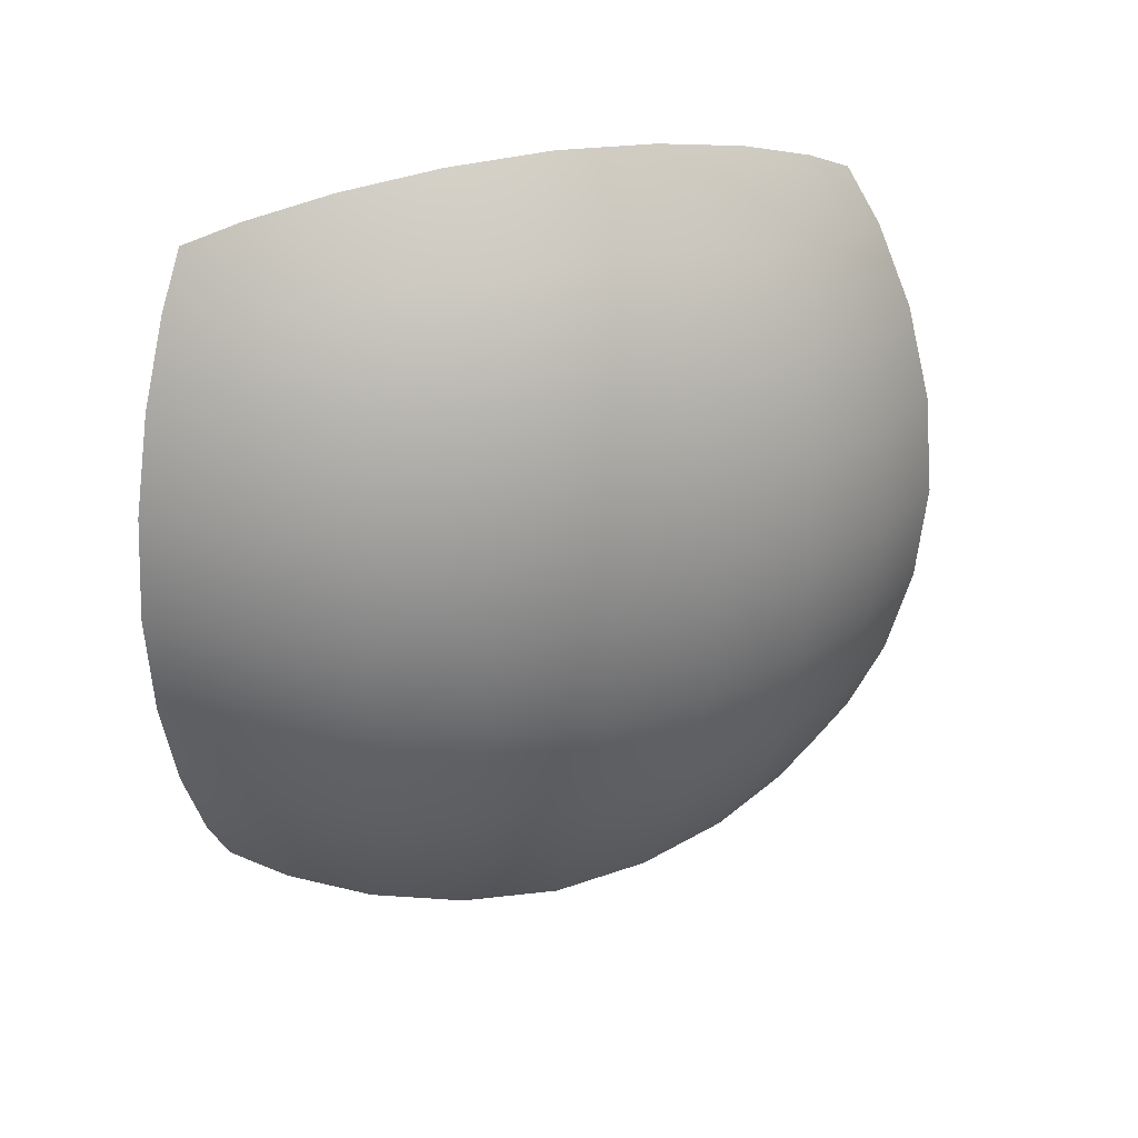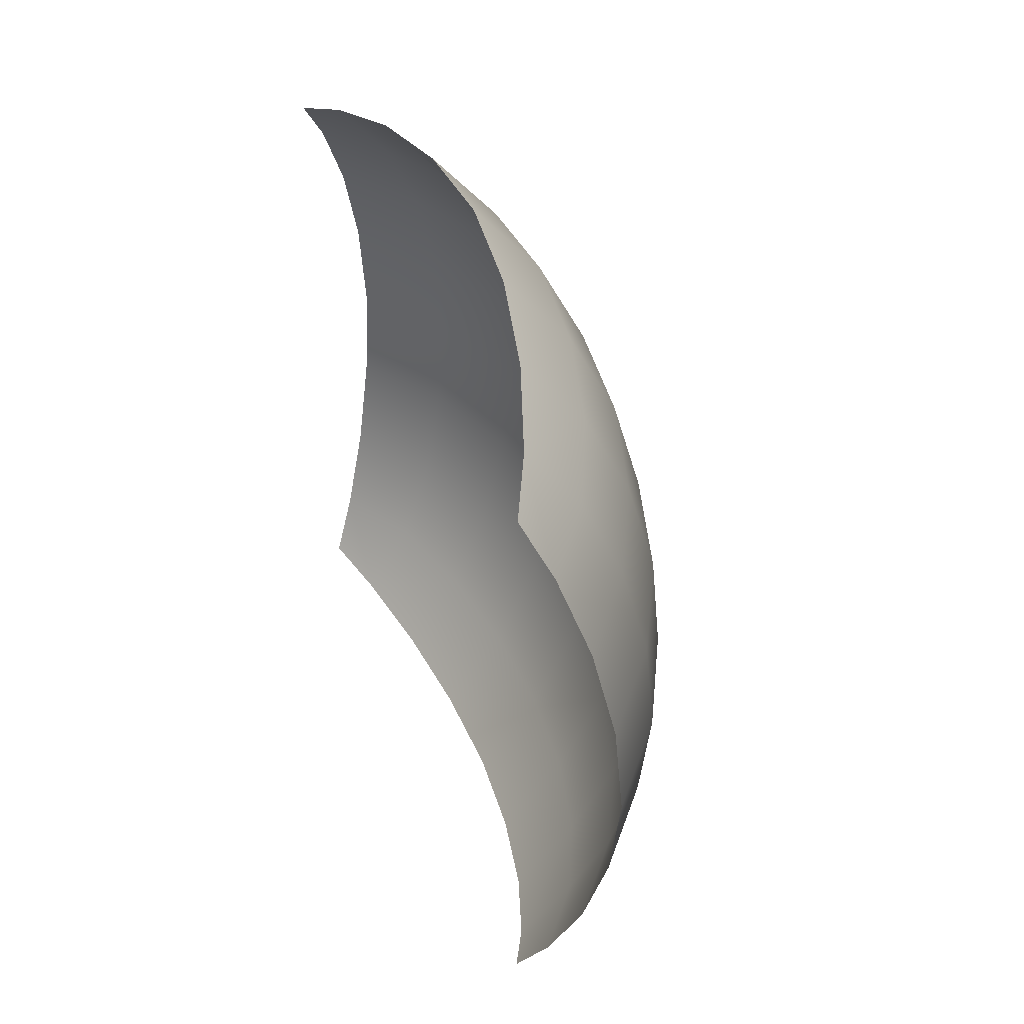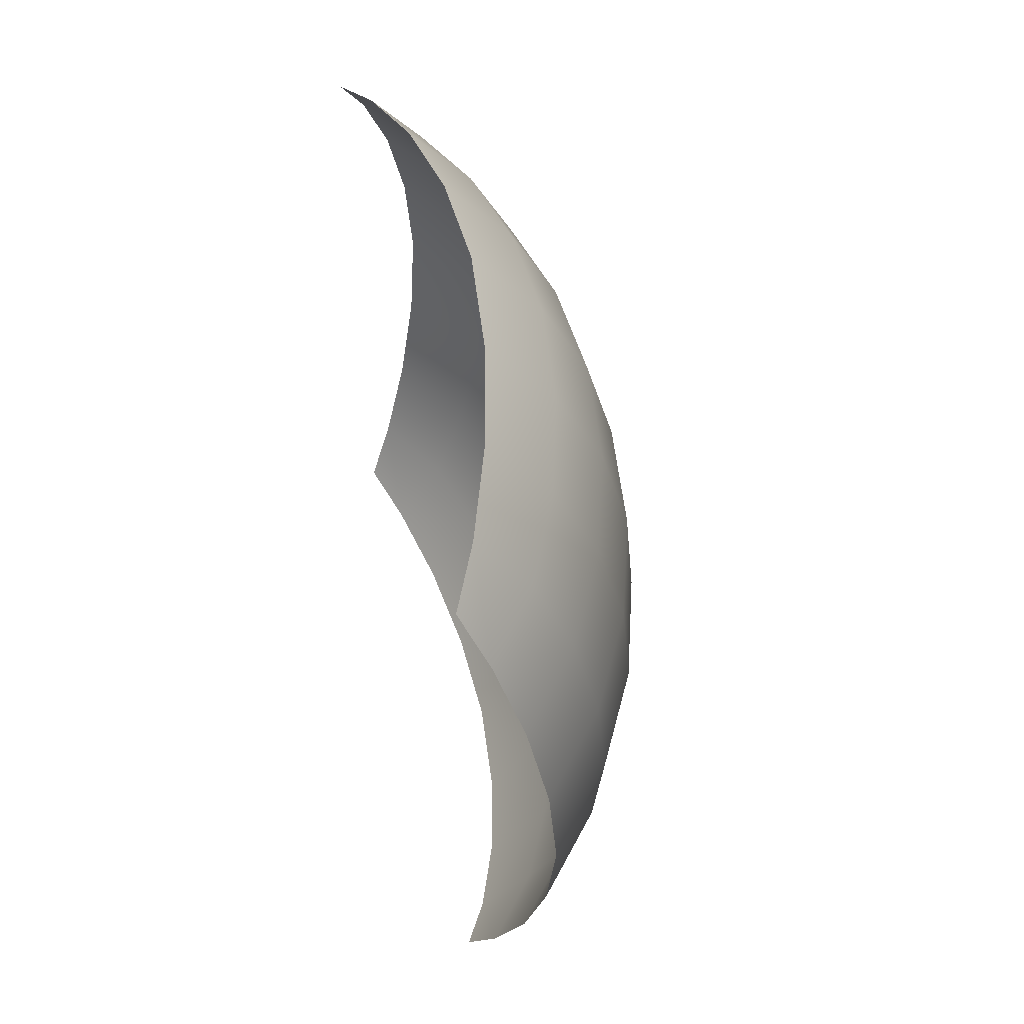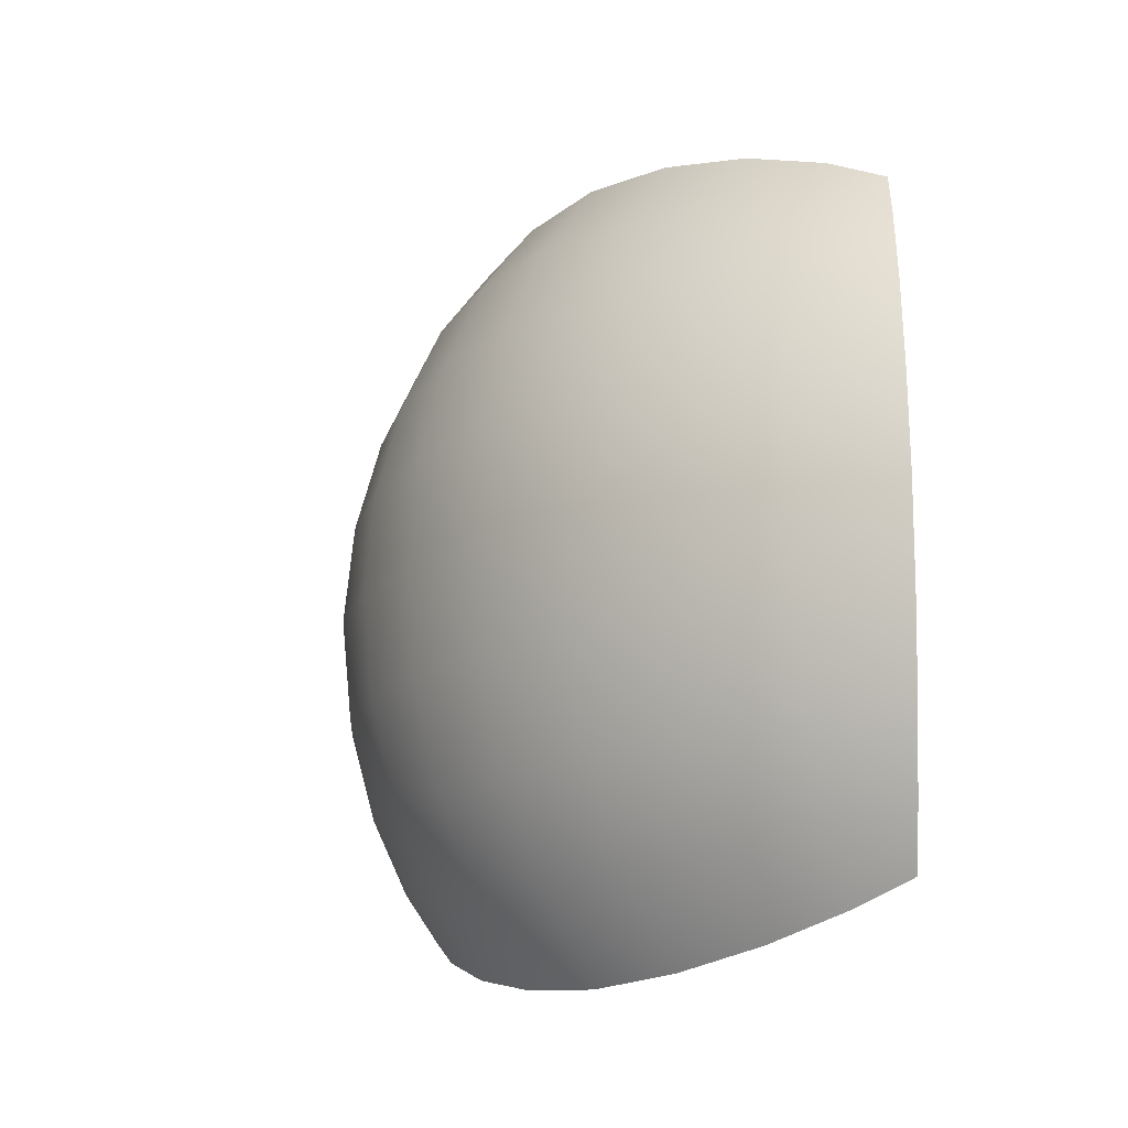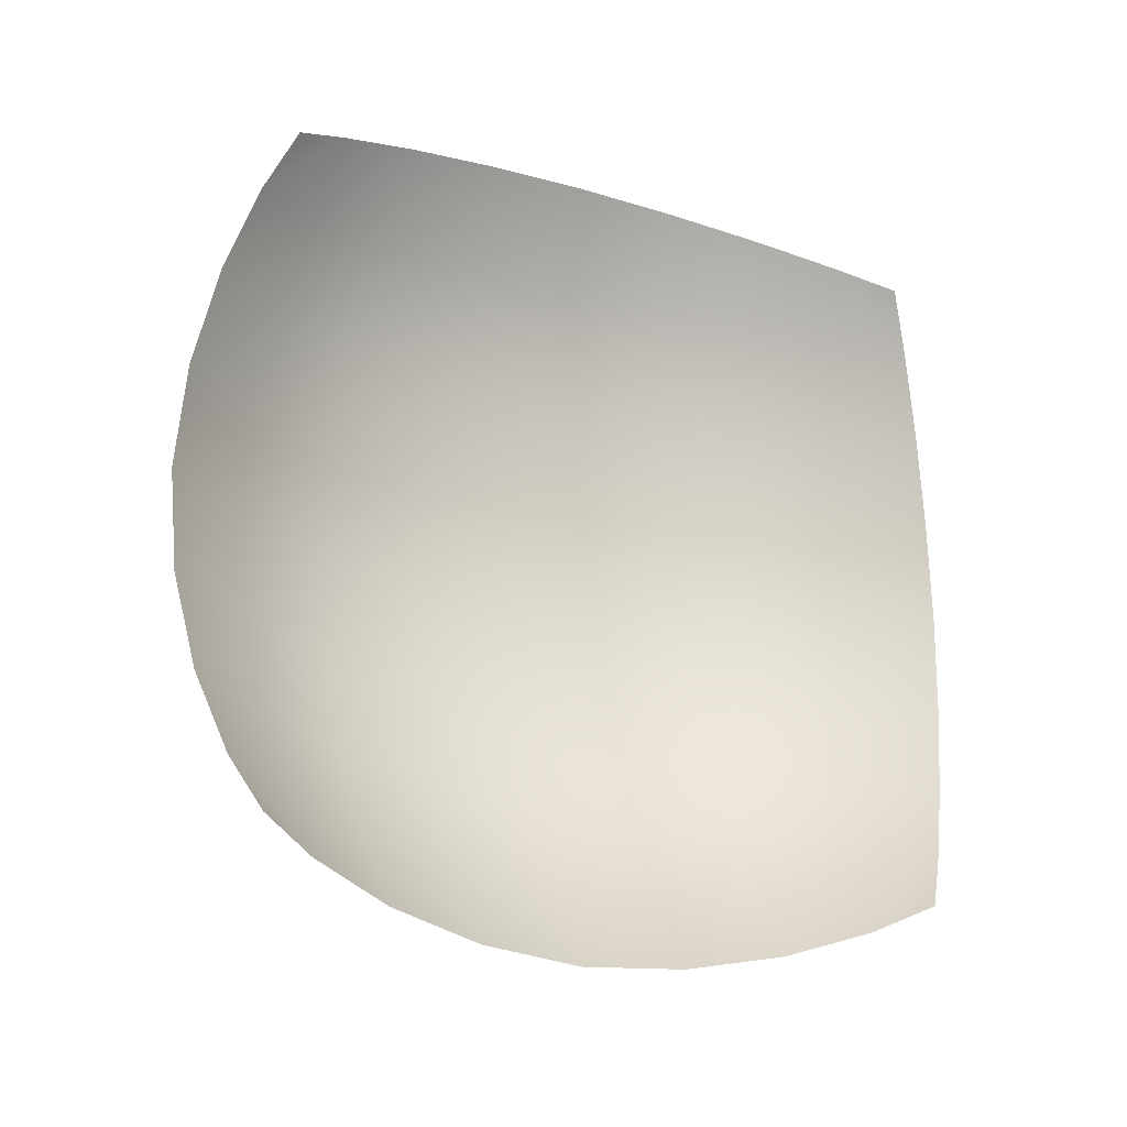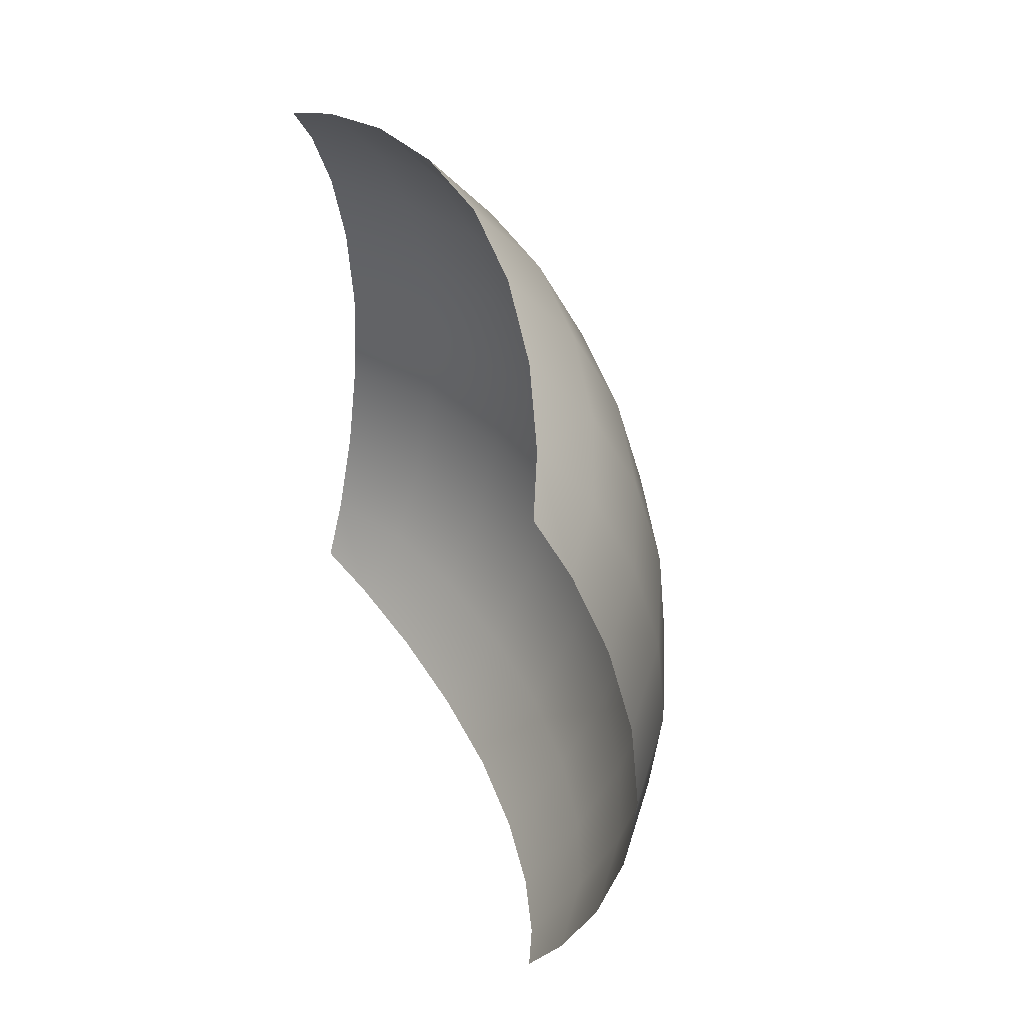
<metadata>
{"format":"obj","ext":"obj","renderer":"f3d","projection":"perspective","resolution":1024,"background":"white","views":[{"elev":28.4,"azim":-109.5,"up":"+Z"},{"elev":44.4,"azim":160.1,"up":"+Y"},{"elev":54.1,"azim":168.7,"up":"+Y"},{"elev":-16.1,"azim":-41.6,"up":"+Z"},{"elev":-23.6,"azim":63.8,"up":"+Z"},{"elev":44.3,"azim":157.9,"up":"+Y"}]}
</metadata>
<code>
v -75.46 75.46 -75.46
v -75.46 -75.46 -75.46
v -75.46 -75.46 75.46
v -75.46 75.46 75.46
v -92.97 -0 -92.97
v -92.97 -92.97 0
v -92.97 0 92.97
v -92.97 92.97 -0
v -127.8 0 0
v -87.2 44.78 -87.2
v -87.2 -44.78 -87.2
v -87.2 -87.2 -44.78
v -87.2 -87.2 44.78
v -87.2 -44.78 87.2
v -87.2 44.78 87.2
v -87.2 87.2 44.78
v -87.2 87.2 -44.78
v -119 50.78 -0
v -119 -0 -50.78
v -119 -50.78 0
v -119 0 50.78
v -111 47.99 -47.99
v -111 -47.99 -47.99
v -111 -47.99 47.99
v -111 47.99 47.99
v -81.26 63.18 -81.26
v -91.35 23.18 -91.35
v -91.35 -23.18 -91.35
v -81.26 -63.18 -81.26
v -81.26 -81.26 -63.18
v -91.35 -91.35 -23.18
v -91.35 -91.35 23.18
v -81.26 -81.26 63.18
v -81.26 -63.18 81.26
v -91.35 -23.18 91.35
v -91.35 23.18 91.35
v -81.26 63.18 81.26
v -81.26 81.26 63.18
v -91.35 91.35 23.18
v -91.35 91.35 -23.18
v -81.26 81.26 -63.18
v -125.6 25.93 -0
v -108.2 73.49 -0
v -125.6 -0 -25.93
v -108.2 -0 -73.49
v -125.6 -25.93 0
v -108.2 -73.49 0
v -125.6 0 25.93
v -108.2 0 73.49
v -101.1 69.19 -45.88
v -101.1 45.88 -69.19
v -117 24.56 -49.89
v -117 49.89 -24.56
v -101.1 -45.88 -69.19
v -101.1 -69.19 -45.88
v -117 -49.89 -24.56
v -117 -24.56 -49.89
v -101.1 -69.19 45.88
v -101.1 -45.88 69.19
v -117 -24.56 49.89
v -117 -49.89 24.56
v -101.1 45.88 69.19
v -101.1 69.19 45.88
v -117 49.89 24.56
v -117 24.56 49.89
v -92.95 65.33 -65.33
v -106.3 23.64 -72.2
v -123.4 25.47 -25.47
v -106.3 72.2 -23.64
v -92.95 -65.33 -65.33
v -106.3 -72.2 -23.64
v -123.4 -25.47 -25.47
v -106.3 -23.64 -72.2
v -92.95 -65.33 65.33
v -106.3 -23.64 72.2
v -123.4 -25.47 25.47
v -106.3 -72.2 23.64
v -92.95 65.33 65.33
v -106.3 72.2 23.64
v -123.4 25.47 25.47
v -106.3 23.64 72.2
f 41 1 26 66
f 26 10 51 66
f 51 22 50 66
f 50 17 41 66
f 27 5 45 67
f 45 19 52 67
f 52 22 51 67
f 51 10 27 67
f 44 9 42 68
f 42 18 53 68
f 53 22 52 68
f 52 19 44 68
f 43 8 40 69
f 40 17 50 69
f 50 22 53 69
f 53 18 43 69
f 29 2 30 70
f 30 12 55 70
f 55 23 54 70
f 54 11 29 70
f 31 6 47 71
f 47 20 56 71
f 56 23 55 71
f 55 12 31 71
f 46 9 44 72
f 44 19 57 72
f 57 23 56 72
f 56 20 46 72
f 45 5 28 73
f 28 11 54 73
f 54 23 57 73
f 57 19 45 73
f 33 3 34 74
f 34 14 59 74
f 59 24 58 74
f 58 13 33 74
f 35 7 49 75
f 49 21 60 75
f 60 24 59 75
f 59 14 35 75
f 48 9 46 76
f 46 20 61 76
f 61 24 60 76
f 60 21 48 76
f 47 6 32 77
f 32 13 58 77
f 58 24 61 77
f 61 20 47 77
f 37 4 38 78
f 38 16 63 78
f 63 25 62 78
f 62 15 37 78
f 39 8 43 79
f 43 18 64 79
f 64 25 63 79
f 63 16 39 79
f 42 9 48 80
f 48 21 65 80
f 65 25 64 80
f 64 18 42 80
f 49 7 36 81
f 36 15 62 81
f 62 25 65 81
f 65 21 49 81

</code>
